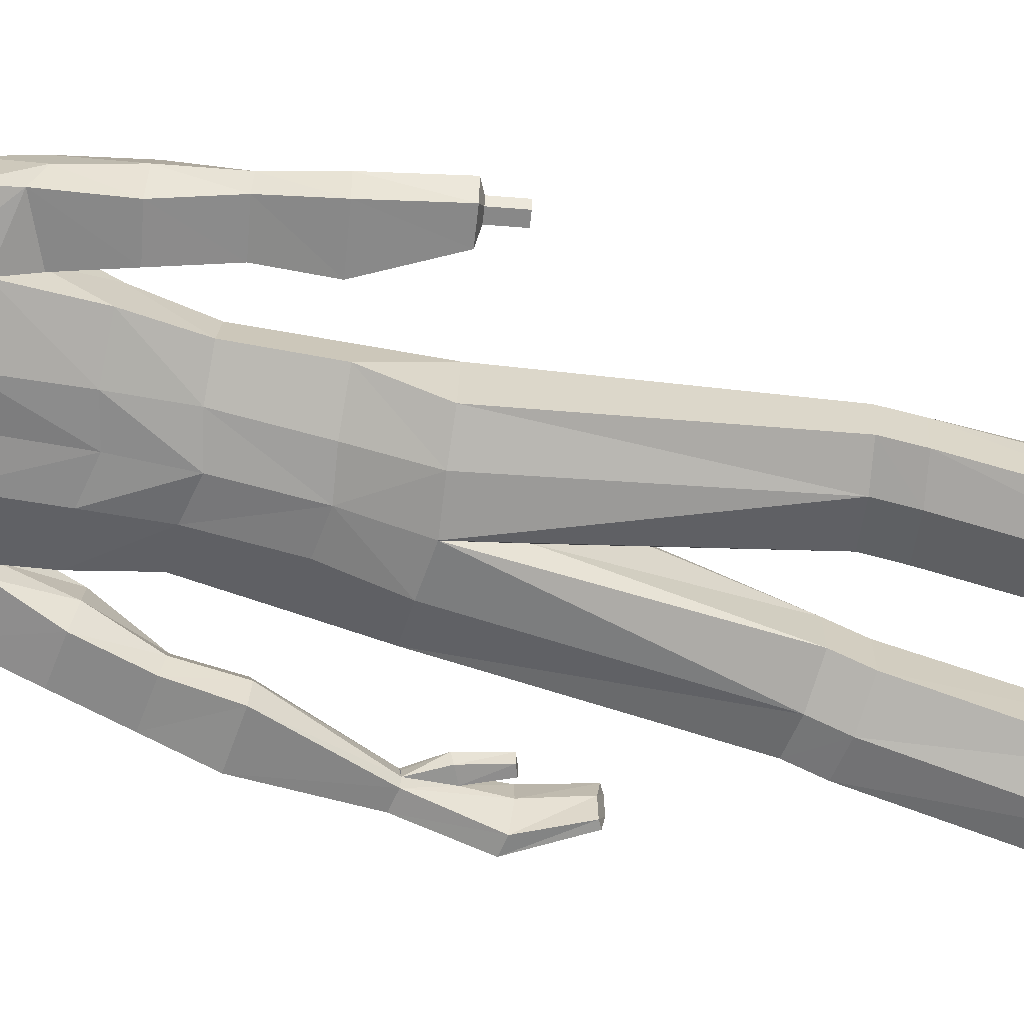
<metadata>
{"format":"obj","ext":"obj","renderer":"f3d","projection":"perspective","resolution":1024,"background":"white","views":[{"elev":-64.7,"azim":-103.0,"up":"+Z"}]}
</metadata>
<code>
o MilkShape3D_Mesh
v 0.002362 0.8126 0.1605
v 0.01481 0.8179 0.1626
v 0.003578 0.8204 0.1784
v 0.000726 0.8204 0.1781
v 0.03024 0.7554 0.1451
v 0.03616 0.8013 0.1531
v 0.002873 0.7521 0.1508
v 0.001544 0.8705 0.1733
v 0.004482 0.8705 0.1736
v 0.007725 0.8642 0.1719
v 0.04022 0.8586 0.1615
v 0.04537 0.8304 0.1587
v 0.06066 0.8492 0.1556
v 0.06615 0.8852 0.1452
v 0.04236 0.8782 0.1604
v 0.03906 0.8889 0.1735
v 0.001137 0.9004 0.1797
v 0.05077 0.9279 0.1648
v 0.002113 0.9423 0.1726
v 0.008638 0.7563 0.09102
v 0.03584 0.7568 0.09375
v 0.01229 0.695 0.08441
v 0.05809 0.7308 0.06883
v 0.0514 0.9606 0.1499
v 0.004153 0.9725 0.1536
v 0.06998 0.8211 0.05668
v 0.06013 0.8099 0.1133
v 0.0635 0.7977 0.05225
v 0.07668 0.7495 -0.009473
v 0.09394 0.9155 0.06733
v 0.08303 0.8998 0.08533
v 0.09591 0.8963 0.04535
v 0.0836 0.8608 0.07652
v 0.09458 0.854 0.05617
v 0.08637 0.8541 0.05538
v 0.07627 0.8656 0.1182
v 0.07886 0.8837 0.02917
v 0.08771 0.8963 0.04457
v 0.07496 0.9198 0.02448
v 0.08573 0.9155 0.06654
v 0.06932 0.9793 0.04924
v 0.06694 0.9842 0.1032
v 0.04918 0.8078 0.01664
v 0.04865 0.831 0.02383
v 0.04897 0.859 0.02258
v 0.05423 0.8609 0.0304
v 0.01745 0.8853 0.008645
v 0.01888 0.9255 -0.003337
v 0.01816 0.9724 0.007682
v 0.01589 1.004 0.03356
v 0.009554 1.007 0.09984
v 0.01733 0.861 0.008196
v 0.01735 0.8313 0.005711
v 0.01833 0.8077 -0.006165
v 0.08171 0.7425 -0.04536
v 0.01622 0.7339 -0.06119
v 0.02127 0.7737 -0.03934
v -0.002127 0.8204 0.1779
v -0.01018 0.8181 0.1602
v -0.02286 0.7558 0.14
v -0.02955 0.8017 0.1468
v -0.001394 0.8706 0.173
v -0.004356 0.8642 0.1708
v -0.03434 0.8592 0.1543
v -0.03926 0.831 0.1506
v -0.05342 0.85 0.1446
v -0.05633 0.8861 0.1334
v -0.03596 0.8788 0.1529
v -0.03506 0.8894 0.1664
v -0.04438 0.9285 0.1557
v -0.01858 0.7572 0.08853
v -0.03237 0.7311 0.06648
v -0.04169 0.9613 0.1409
v -0.04541 0.8106 0.1032
v -0.04414 0.8219 0.04572
v -0.03726 0.7984 0.04258
v -0.04672 0.75 -0.01268
v -0.06639 0.8974 0.02977
v -0.06131 0.9008 0.07147
v -0.06837 0.9166 0.05175
v -0.06773 0.8552 0.04059
v -0.06074 0.8618 0.06267
v -0.05953 0.8551 0.04138
v -0.06141 0.8666 0.105
v -0.05819 0.8973 0.03056
v -0.04675 0.8846 0.01711
v -0.04153 0.9206 0.0133
v -0.06017 0.9165 0.05253
v -0.03988 0.9801 0.03876
v -0.04773 0.985 0.09215
v -0.01629 0.8082 0.01035
v -0.01682 0.8314 0.01755
v -0.02312 0.8614 0.02297
v -0.0165 0.8594 0.0163
v -0.04993 0.743 -0.04879
v 0.3643 -0.05949 -0.001984
v 0.3583 0.07021 -0.02009
v 0.3389 0.06415 -0.02077
v 0.3919 -0.05396 -0.04911
v 0.3696 0.07244 -0.05371
v 0.3307 -0.06168 -0.05068
v 0.329 8.7e-05 -0.05058
v 0.3329 0.06337 -0.07416
v 0.3474 -0.05878 -0.1017
v 0.3656 0.06996 -0.07311
v 0.3765 -0.05319 -0.1011
v 0.3224 -0.1584 -0.01641
v 0.3399 -0.06288 -0.002999
v 0.3104 -0.1517 -0.01581
v 0.3059 -0.1465 -0.05285
v 0.3289 -0.1611 -0.05379
v 0.3122 -0.1491 -0.09273
v 0.3235 -0.1548 -0.09331
v 0.3385 -0.001515 -0.009495
v 0.2947 -0.05468 -0.03993
v 0.311 -0.06114 -0.0166
v 0.2913 -0.0537 -0.02021
v 0.3108 -0.06026 -0.03949
v 0.3005 0.01592 -0.03143
v 0.3342 0.0631 -0.03318
v 0.3297 0.06275 -0.05516
v 0.3052 0.01073 -0.04999
v 0.3237 -0.006557 -0.01164
v 0.2205 0.677 0.02521
v 0.2584 0.6412 -0.04137
v 0.2171 0.6864 -0.02445
v 0.2554 0.6352 0.03935
v 0.2903 0.5499 -0.01683
v 0.2772 0.5569 0.03279
v 0.277 0.5684 -0.05371
v 0.1787 0.6477 -0.0605
v 0.1782 0.7073 -0.03232
v 0.1763 0.6857 0.03583
v 0.1751 0.6381 0.07622
v 0.175 0.5697 0.07023
v 0.1786 0.5886 -0.06796
v 0.1899 0.526 0.0287
v 0.1762 0.5493 -0.02
v 0.1912 0.531 -0.02159
v 0.1923 0.5349 -0.0608
v 0.2982 0.4422 0.02772
v 0.2235 0.4312 0.02465
v 0.2099 0.4342 -0.03424
v 0.3173 0.4513 -0.02939
v 0.2262 0.4415 -0.07894
v 0.2987 0.4522 -0.07595
v 0.3121 0.3406 0.002931
v 0.269 0.3315 0.000889
v 0.2478 0.3341 -0.04562
v 0.3363 0.3486 -0.0416
v 0.2547 0.3395 -0.08092
v 0.3272 0.3493 -0.07801
v 0.3307 0.2509 0.005971
v 0.2793 0.2418 0.004553
v 0.2539 0.2399 -0.05056
v 0.3596 0.2545 -0.04738
v 0.2622 0.2419 -0.09275
v 0.3488 0.2519 -0.09038
v -0.3446 0.07659 -0.05884
v -0.3225 0.07416 -0.04201
v -0.3375 0.07625 -0.04251
v -0.3138 0.07312 -0.05795
v -0.3385 0.07556 -0.07323
v -0.3188 0.07325 -0.0726
v -0.3148 0.1207 -0.03995
v -0.3298 0.1228 -0.04045
v -0.3369 0.1231 -0.05678
v -0.3061 0.1196 -0.05589
v -0.3308 0.1221 -0.07117
v -0.3111 0.1198 -0.07054
v -0.3011 0.1265 -0.01561
v -0.3385 0.1317 -0.01685
v -0.3563 0.1325 -0.0577
v -0.2793 0.1239 -0.05547
v -0.341 0.13 -0.09367
v -0.2918 0.1242 -0.09209
v 0.1587 -0.9803 0.06376
v 0.1394 -0.9793 0.01083
v 0.2382 -0.9801 0.05165
v 0.2559 -0.9787 -0.02402
v 0.1492 -0.9752 -0.1649
v 0.236 -0.975 -0.1747
v 0.1954 -0.9747 -0.1942
v 0.159 -0.8864 -0.09599
v 0.1342 -0.723 -0.05139
v 0.1143 -0.7231 -0.08091
v 0.1476 -0.8863 -0.1315
v 0.196 -0.8807 -0.1001
v 0.1925 -0.7162 -0.05802
v 0.2054 -0.8759 -0.1435
v 0.2055 -0.7107 -0.1001
v 0.1111 -0.722 -0.1508
v 0.1767 -0.8813 -0.1624
v 0.2018 -0.7089 -0.1561
v 0.1593 -0.7159 -0.167
v 0.1567 -0.9555 0.06421
v 0.1375 -0.9546 0.01127
v 0.2362 -0.9553 0.0521
v 0.2539 -0.9539 -0.0251
v 0.1478 -0.9531 -0.1645
v 0.2346 -0.9529 -0.1743
v 0.194 -0.9525 -0.1938
v -0.212 -0.9793 0.06368
v -0.1133 -0.9791 0.02286
v -0.1325 -0.9794 0.0758
v -0.2297 -0.979 -0.012
v -0.123 -0.9773 -0.1529
v -0.2099 -0.9773 -0.1628
v -0.1692 -0.9772 -0.1822
v -0.08813 -0.7241 -0.0723
v -0.108 -0.7236 -0.04279
v -0.1329 -0.8876 -0.08519
v -0.1214 -0.888 -0.1207
v -0.1663 -0.7169 -0.04951
v -0.1699 -0.882 -0.08937
v -0.1793 -0.712 -0.09167
v -0.1793 -0.8778 -0.1328
v -0.08492 -0.7239 -0.1422
v -0.1506 -0.8834 -0.1516
v -0.1756 -0.7109 -0.1476
v -0.1331 -0.7181 -0.1585
v -0.1305 -0.9546 0.07591
v -0.1113 -0.9543 0.02297
v -0.2101 -0.9545 0.0638
v -0.2278 -0.9542 -0.01341
v -0.1217 -0.9552 -0.1528
v -0.2085 -0.9551 -0.1626
v -0.1678 -0.955 -0.1821
v 0.01284 0.03029 0.04907
v 0.07903 0.04981 0.05459
v 0.01308 0.1749 0.07705
v 0.0827 0.1665 0.06067
v 0.1615 0.1026 -0.008787
v 0.154 0.2067 -0.001513
v 0.1542 0.1041 -0.09993
v 0.1591 0.2151 -0.06325
v 0.07462 -0.3376 0.01063
v 0.01276 -0.03639 0.009015
v 0.1043 -0.3371 0.04525
v 0.175 -0.3286 0.03285
v 0.2109 -0.3223 -0.01203
v 0.01279 -0.006258 -0.08916
v 0.06982 -0.337 -0.07136
v 0.2053 -0.3207 -0.07768
v 0.1095 -0.3942 0.0311
v 0.07977 -0.393 -0.007298
v 0.1774 -0.3884 0.01518
v 0.2161 -0.3775 -0.02981
v 0.07497 -0.3916 -0.08928
v 0.2105 -0.3753 -0.09544
v 0.118 -0.7116 -0.02673
v 0.08835 -0.7118 -0.06846
v 0.2052 -0.7022 -0.03611
v 0.2246 -0.6945 -0.09561
v 0.08355 -0.7101 -0.1672
v 0.2191 -0.692 -0.1747
v 0.1373 -0.7505 -0.03576
v 0.2336 -0.7551 -0.138
v 0.2556 -0.7927 -0.0575
v 0.09194 -0.7784 -0.01129
v 0.06997 -0.775 -0.1111
v -0.0533 0.04997 0.0546
v -0.05668 0.1667 0.06068
v -0.1356 0.103 -0.008774
v -0.1279 0.207 -0.001501
v -0.1329 0.2155 -0.06323
v -0.1283 0.1045 -0.09991
v -0.04846 -0.3375 0.01413
v -0.07815 -0.3367 0.04875
v -0.1489 -0.3283 0.03627
v -0.1847 -0.3224 -0.008658
v -0.04366 -0.3376 -0.06786
v -0.1792 -0.3214 -0.07432
v -0.0833 -0.3938 0.0353
v -0.05361 -0.393 -0.003115
v -0.1513 -0.3881 0.0193
v -0.1899 -0.3779 -0.02584
v -0.04881 -0.3928 -0.08511
v -0.1843 -0.3766 -0.09149
v -0.09188 -0.7119 -0.01828
v -0.06219 -0.7126 -0.06
v -0.1791 -0.7026 -0.02778
v -0.1985 -0.6957 -0.08739
v -0.05739 -0.7123 -0.1588
v -0.1929 -0.6943 -0.1665
v -0.1111 -0.7509 -0.02679
v -0.2075 -0.7569 -0.1289
v -0.2294 -0.7934 -0.04797
v -0.06578 -0.7785 -0.001949
v -0.04381 -0.7764 -0.1018
v 0.01291 0.0918 -0.1275
v 0.01308 0.203 -0.09726
v 0.08824 0.09977 -0.1211
v 0.08118 0.2116 -0.08884
v 0.1419 -0.3297 -0.09045
v 0.147 -0.3841 -0.1083
v 0.1556 -0.7017 -0.1902
v 0.1924 -0.7675 -0.2019
v 0.1194 -0.7377 -0.2041
v -0.0624 0.09996 -0.1211
v -0.05507 0.2118 -0.08883
v -0.1157 -0.3304 -0.08701
v -0.1209 -0.3855 -0.1042
v -0.1295 -0.7042 -0.1818
v -0.1663 -0.7702 -0.1927
v -0.09325 -0.7404 -0.1953
v 0.01323 0.3482 0.09632
v 0.09692 0.3478 0.06112
v 0.1163 0.4501 0.09427
v 0.01336 0.454 0.1198
v 0.1253 0.5664 0.103
v 0.01075 0.5756 0.126
v 0.1291 0.6531 0.0731
v 0.1436 0.3492 0.008448
v 0.1602 0.456 0.01592
v 0.1294 0.7164 0.03728
v -0.07046 0.348 0.06112
v -0.08956 0.4504 0.09428
v -0.1025 0.5673 0.09703
v -0.1041 0.654 0.06703
v -0.1171 0.3495 0.008459
v -0.1335 0.4563 0.01593
v -0.1504 0.5709 0.06177
v -0.1503 0.6393 0.06775
v -0.1491 0.6869 0.02736
v -0.102 0.7173 0.03126
v -0.1493 0.5497 -0.01998
v -0.1472 0.7085 -0.04079
v -0.1644 0.5275 0.02079
v 0.1486 0.3547 -0.05119
v 0.1653 0.4606 -0.06291
v 0.08136 0.3521 -0.07312
v 0.08149 0.4591 -0.08464
v 0.08473 0.5956 -0.09511
v 0.08471 0.65 -0.08642
v 0.08444 0.7094 -0.06744
v 0.01321 0.3385 -0.0839
v 0.01334 0.4447 -0.08369
v 0.01646 0.5849 -0.09193
v 0.01655 0.6436 -0.0868
v 0.01638 0.7013 -0.07191
v -0.1222 0.355 -0.05118
v -0.1385 0.4609 -0.0629
v -0.1467 0.5899 -0.07643
v -0.0549 0.3523 -0.07311
v -0.05477 0.4593 -0.08464
v -0.05148 0.5961 -0.09865
v -0.1467 0.649 -0.06897
v -0.0515 0.6505 -0.08996
v -0.05176 0.7099 -0.07099
v -0.1631 0.5319 -0.02955
v -0.1864 0.6876 -0.03561
v -0.2275 0.6428 -0.05409
v -0.1925 0.6789 0.01392
v -0.2287 0.6378 0.02675
v -0.2513 0.5597 0.02001
v -0.262 0.5523 -0.03012
v -0.2466 0.5701 -0.06649
v -0.1621 0.5353 -0.06881
v -0.2738 0.4453 0.01525
v -0.1992 0.4332 0.01616
v -0.1826 0.4352 -0.04198
v -0.2898 0.454 -0.04287
v -0.1965 0.4422 -0.08754
v -0.2689 0.454 -0.08843
v -0.2879 0.3436 -0.008994
v -0.245 0.3339 -0.008709
v -0.2214 0.3355 -0.05409
v -0.3097 0.3514 -0.0548
v -0.2264 0.3406 -0.08976
v -0.2988 0.3516 -0.09071
v -0.308 0.2536 -0.006615
v -0.2567 0.2438 -0.00535
v -0.2286 0.2413 -0.05907
v -0.3341 0.2575 -0.0614
v -0.2347 0.2432 -0.1016
v -0.3211 0.2545 -0.1038
f 1 2 3
f 4 1 3
f 1 5 6
f 1 6 2
f 5 1 7
f 3 8 4
f 3 9 8
f 3 2 10
f 10 9 3
f 2 11 10
f 2 6 12
f 12 11 2
f 12 13 11
f 13 14 11
f 10 11 15
f 11 14 15
f 14 16 15
f 15 16 10
f 16 9 10
f 9 17 8
f 9 16 17
f 16 18 17
f 18 19 17
f 16 14 18
f 20 5 7
f 20 21 5
f 20 22 21
f 22 23 21
f 19 24 25
f 19 18 24
f 5 26 27
f 5 21 26
f 21 28 26
f 21 23 28
f 23 29 28
f 30 31 32
f 33 34 32
f 31 33 32
f 33 26 35
f 33 36 27
f 27 6 5
f 6 27 12
f 27 36 13
f 27 13 12
f 36 14 13
f 27 26 33
f 36 33 31
f 35 37 38
f 37 39 38
f 39 40 38
f 39 41 40
f 40 41 42
f 42 24 31
f 24 18 31
f 42 31 40
f 18 14 31
f 31 14 36
f 28 29 43
f 28 43 26
f 43 44 26
f 26 44 35
f 44 45 46
f 46 37 35
f 45 47 37
f 47 39 37
f 47 48 39
f 48 49 39
f 49 41 39
f 41 49 50
f 42 41 50
f 50 51 42
f 51 25 42
f 25 24 42
f 46 35 44
f 46 45 37
f 45 52 47
f 44 53 45
f 53 52 45
f 43 53 44
f 43 54 53
f 55 56 57
f 29 55 43
f 55 57 43
f 57 54 43
f 33 35 34
f 30 40 31
f 34 35 38
f 34 38 32
f 32 38 40
f 32 40 30
f 59 1 58
f 1 4 58
f 1 60 7
f 1 61 60
f 1 59 61
f 4 8 58
f 8 62 58
f 63 59 58
f 58 62 63
f 63 64 59
f 65 61 59
f 59 64 65
f 64 66 65
f 64 67 66
f 68 64 63
f 68 67 64
f 68 69 67
f 63 69 68
f 63 62 69
f 8 17 62
f 17 69 62
f 17 70 69
f 17 19 70
f 70 67 69
f 7 60 20
f 60 71 20
f 71 22 20
f 71 72 22
f 25 73 19
f 73 70 19
f 74 75 60
f 75 71 60
f 75 76 71
f 76 72 71
f 76 77 72
f 78 79 80
f 78 81 82
f 78 82 79
f 83 75 82
f 74 84 82
f 60 61 74
f 65 74 61
f 66 84 74
f 65 66 74
f 66 67 84
f 82 75 74
f 79 82 84
f 85 86 83
f 85 87 86
f 85 88 87
f 88 89 87
f 90 89 88
f 79 73 90
f 79 70 73
f 88 79 90
f 79 67 70
f 84 67 79
f 91 77 76
f 75 91 76
f 75 92 91
f 83 92 75
f 93 94 92
f 83 86 93
f 86 47 94
f 86 87 47
f 87 48 47
f 87 49 48
f 87 89 49
f 50 49 89
f 50 89 90
f 90 51 50
f 90 25 51
f 90 73 25
f 92 83 93
f 86 94 93
f 47 52 94
f 94 53 92
f 94 52 53
f 92 53 91
f 53 54 91
f 57 56 95
f 91 95 77
f 91 57 95
f 91 54 57
f 81 83 82
f 79 88 80
f 85 83 81
f 78 85 81
f 88 85 78
f 80 88 78
f 96 97 98
f 99 100 97
f 99 97 96
f 101 102 103
f 101 103 104
f 104 103 105
f 104 105 106
f 106 105 100
f 106 100 99
f 107 96 108
f 107 108 109
f 109 108 101
f 109 101 110
f 111 99 96
f 111 96 107
f 110 101 104
f 110 104 112
f 112 104 106
f 112 106 113
f 113 106 99
f 113 99 111
f 108 96 114
f 98 114 96
f 115 116 117
f 101 108 102
f 115 118 116
f 114 102 108
f 119 120 121
f 119 121 122
f 119 98 120
f 119 114 98
f 123 114 119
f 122 121 102
f 102 114 123
f 117 119 122
f 117 122 115
f 116 123 119
f 116 119 117
f 115 122 102
f 115 102 118
f 118 102 123
f 118 123 116
f 102 121 103
f 107 109 110
f 107 110 111
f 111 110 112
f 111 112 113
f 124 125 126
f 124 127 125
f 128 127 129
f 125 128 130
f 127 128 125
f 125 131 132
f 125 132 126
f 124 132 133
f 126 132 124
f 124 133 134
f 124 134 127
f 127 134 135
f 127 135 129
f 130 136 131
f 130 131 125
f 129 135 137
f 137 138 139
f 139 136 140
f 140 136 130
f 141 129 137
f 141 137 142
f 142 137 139
f 142 139 143
f 144 128 129
f 144 129 141
f 143 139 140
f 143 140 145
f 145 140 130
f 145 130 146
f 146 130 128
f 146 128 144
f 147 141 142
f 147 142 148
f 148 142 143
f 148 143 149
f 150 144 141
f 150 141 147
f 149 143 145
f 149 145 151
f 151 145 146
f 151 146 152
f 152 146 144
f 152 144 150
f 153 147 148
f 153 148 154
f 154 148 149
f 154 149 155
f 156 150 147
f 156 147 153
f 155 149 151
f 155 151 157
f 157 151 152
f 157 152 158
f 158 152 150
f 158 150 156
f 97 153 154
f 97 154 98
f 98 154 155
f 98 155 121
f 100 156 153
f 100 153 97
f 121 155 157
f 121 157 103
f 103 157 158
f 103 158 105
f 105 158 156
f 105 156 100
f 159 160 161
f 159 162 160
f 159 163 162
f 162 163 164
f 160 165 166
f 160 166 161
f 161 166 167
f 161 167 159
f 162 168 165
f 162 165 160
f 159 167 169
f 159 169 163
f 163 169 170
f 163 170 164
f 164 170 168
f 164 168 162
f 165 171 172
f 165 172 166
f 166 172 173
f 166 173 167
f 168 174 171
f 168 171 165
f 167 173 175
f 167 175 169
f 169 175 176
f 169 176 170
f 170 176 174
f 170 174 168
f 177 178 179
f 178 180 179
f 178 181 180
f 181 182 180
f 181 183 182
f 184 185 186
f 184 186 187
f 188 189 185
f 188 185 184
f 190 191 189
f 190 189 188
f 187 186 192
f 187 192 193
f 190 194 191
f 193 194 190
f 193 192 195
f 193 195 194
f 196 184 187
f 196 187 197
f 198 188 184
f 198 184 196
f 199 190 188
f 199 188 198
f 200 187 193
f 197 187 200
f 201 193 190
f 201 190 199
f 200 193 202
f 202 193 201
f 177 196 197
f 177 197 178
f 179 198 196
f 179 196 177
f 180 199 198
f 180 198 179
f 178 197 200
f 178 200 181
f 182 201 199
f 182 199 180
f 181 200 202
f 181 202 183
f 183 202 201
f 183 201 182
f 203 204 205
f 203 206 204
f 206 207 204
f 206 208 207
f 208 209 207
f 210 211 212
f 213 210 212
f 211 214 215
f 212 211 215
f 214 216 217
f 215 214 217
f 218 210 213
f 219 218 213
f 216 220 217
f 217 220 219
f 221 218 219
f 220 221 219
f 213 212 222
f 223 213 222
f 212 215 224
f 222 212 224
f 215 217 225
f 224 215 225
f 219 213 226
f 226 213 223
f 217 219 227
f 225 217 227
f 228 219 226
f 227 219 228
f 223 222 205
f 204 223 205
f 222 224 203
f 205 222 203
f 224 225 206
f 203 224 206
f 226 223 204
f 207 226 204
f 225 227 208
f 206 225 208
f 228 226 207
f 209 228 207
f 227 228 209
f 208 227 209
f 229 230 231
f 230 232 231
f 230 233 232
f 233 234 232
f 233 235 236
f 236 234 233
f 237 229 238
f 239 229 237
f 239 230 229
f 240 230 239
f 240 233 230
f 241 233 240
f 237 238 242
f 237 242 243
f 244 235 233
f 244 233 241
f 245 239 237
f 245 237 246
f 247 240 239
f 247 239 245
f 248 241 240
f 248 240 247
f 246 237 243
f 246 243 249
f 250 244 241
f 250 241 248
f 251 245 246
f 251 246 252
f 253 247 245
f 253 245 251
f 253 248 247
f 254 248 253
f 252 246 249
f 252 249 255
f 256 250 248
f 256 248 254
f 185 251 252
f 185 252 186
f 189 253 251
f 189 251 185
f 191 254 253
f 191 253 189
f 186 252 255
f 186 255 192
f 194 256 254
f 194 254 191
f 257 253 251
f 254 258 256
f 253 259 254
f 260 251 252
f 261 252 255
f 231 262 229
f 231 263 262
f 263 264 262
f 263 265 264
f 266 267 264
f 264 265 266
f 238 229 268
f 268 229 269
f 229 262 269
f 269 262 270
f 262 264 270
f 270 264 271
f 242 238 268
f 272 242 268
f 264 267 273
f 271 264 273
f 268 269 274
f 275 268 274
f 269 270 276
f 274 269 276
f 270 271 277
f 276 270 277
f 272 268 275
f 278 272 275
f 271 273 279
f 277 271 279
f 275 274 280
f 281 275 280
f 274 276 282
f 280 274 282
f 276 277 282
f 282 277 283
f 278 275 281
f 284 278 281
f 277 279 285
f 283 277 285
f 281 280 211
f 210 281 211
f 280 282 214
f 211 280 214
f 282 283 216
f 214 282 216
f 284 281 210
f 218 284 210
f 283 285 220
f 216 283 220
f 280 282 286
f 285 287 283
f 283 288 282
f 281 280 289
f 284 281 290
f 291 292 293
f 293 292 294
f 293 294 236
f 236 235 293
f 295 293 235
f 295 235 244
f 243 242 291
f 295 291 293
f 243 291 295
f 249 243 295
f 249 295 296
f 296 295 244
f 296 244 250
f 255 249 296
f 255 296 297
f 297 296 250
f 297 250 256
f 192 255 297
f 192 297 195
f 195 297 256
f 195 256 194
f 297 256 298
f 297 299 255
f 300 292 291
f 301 292 300
f 266 301 300
f 300 267 266
f 267 300 302
f 273 267 302
f 291 242 272
f 300 291 302
f 302 291 272
f 302 272 278
f 303 302 278
f 273 302 303
f 279 273 303
f 303 278 284
f 304 303 284
f 279 303 304
f 285 279 304
f 304 284 218
f 221 304 218
f 285 304 221
f 220 285 221
f 305 285 304
f 284 306 304
f 307 232 308
f 231 232 307
f 308 309 307
f 307 309 310
f 309 311 310
f 310 311 312
f 311 22 312
f 311 313 22
f 232 234 308
f 308 234 314
f 314 309 308
f 314 315 309
f 315 135 309
f 309 135 311
f 135 134 311
f 134 313 311
f 313 134 133
f 313 133 316
f 313 316 23
f 22 313 23
f 138 135 315
f 133 132 316
f 316 132 29
f 316 29 23
f 137 135 138
f 317 263 307
f 307 263 231
f 307 318 317
f 310 318 307
f 310 319 318
f 312 319 310
f 312 22 319
f 22 320 319
f 317 265 263
f 321 265 317
f 317 318 321
f 318 322 321
f 318 323 322
f 319 323 318
f 319 324 323
f 319 320 324
f 325 324 320
f 326 325 320
f 72 326 320
f 72 320 22
f 322 323 327
f 326 328 325
f 77 328 326
f 72 77 326
f 327 323 329
f 234 330 314
f 234 236 330
f 330 315 314
f 330 331 315
f 331 138 315
f 138 331 136
f 236 294 330
f 294 332 330
f 332 331 330
f 332 333 331
f 333 136 331
f 333 334 136
f 334 131 136
f 334 335 131
f 335 132 131
f 335 336 132
f 132 336 55
f 55 29 132
f 294 292 332
f 292 337 332
f 337 333 332
f 337 338 333
f 338 334 333
f 338 339 334
f 339 335 334
f 339 340 335
f 340 336 335
f 340 341 336
f 341 55 336
f 341 56 55
f 139 138 136
f 321 342 265
f 342 266 265
f 321 322 342
f 322 343 342
f 322 327 343
f 344 343 327
f 342 301 266
f 342 345 301
f 342 343 345
f 343 346 345
f 343 344 346
f 344 347 346
f 344 348 347
f 348 349 347
f 348 328 349
f 328 350 349
f 95 350 328
f 328 77 95
f 345 292 301
f 345 337 292
f 345 346 337
f 346 338 337
f 346 347 338
f 347 339 338
f 347 349 339
f 349 340 339
f 349 350 340
f 350 341 340
f 350 95 341
f 95 56 341
f 344 327 351
f 352 353 354
f 353 355 354
f 356 355 357
f 358 357 353
f 353 357 355
f 328 348 353
f 352 328 353
f 354 328 352
f 355 324 354
f 323 324 355
f 356 323 355
f 348 344 358
f 353 348 358
f 329 323 356
f 351 327 329
f 359 344 351
f 358 344 359
f 329 356 360
f 361 329 360
f 351 329 361
f 362 351 361
f 356 357 363
f 360 356 363
f 359 351 362
f 364 359 362
f 358 359 364
f 365 358 364
f 357 358 365
f 363 357 365
f 361 360 366
f 367 361 366
f 362 361 367
f 368 362 367
f 360 363 369
f 366 360 369
f 364 362 368
f 370 364 368
f 365 364 370
f 371 365 370
f 363 365 371
f 369 363 371
f 367 366 372
f 373 367 372
f 368 367 373
f 374 368 373
f 366 369 375
f 372 366 375
f 370 368 374
f 376 370 374
f 371 370 376
f 377 371 376
f 369 371 377
f 375 369 377
f 373 372 172
f 171 373 172
f 374 373 171
f 174 374 171
f 372 375 173
f 172 372 173
f 376 374 174
f 176 376 174
f 377 376 176
f 175 377 176
f 375 377 175
f 173 375 175
f 325 328 354
f 324 325 354

</code>
